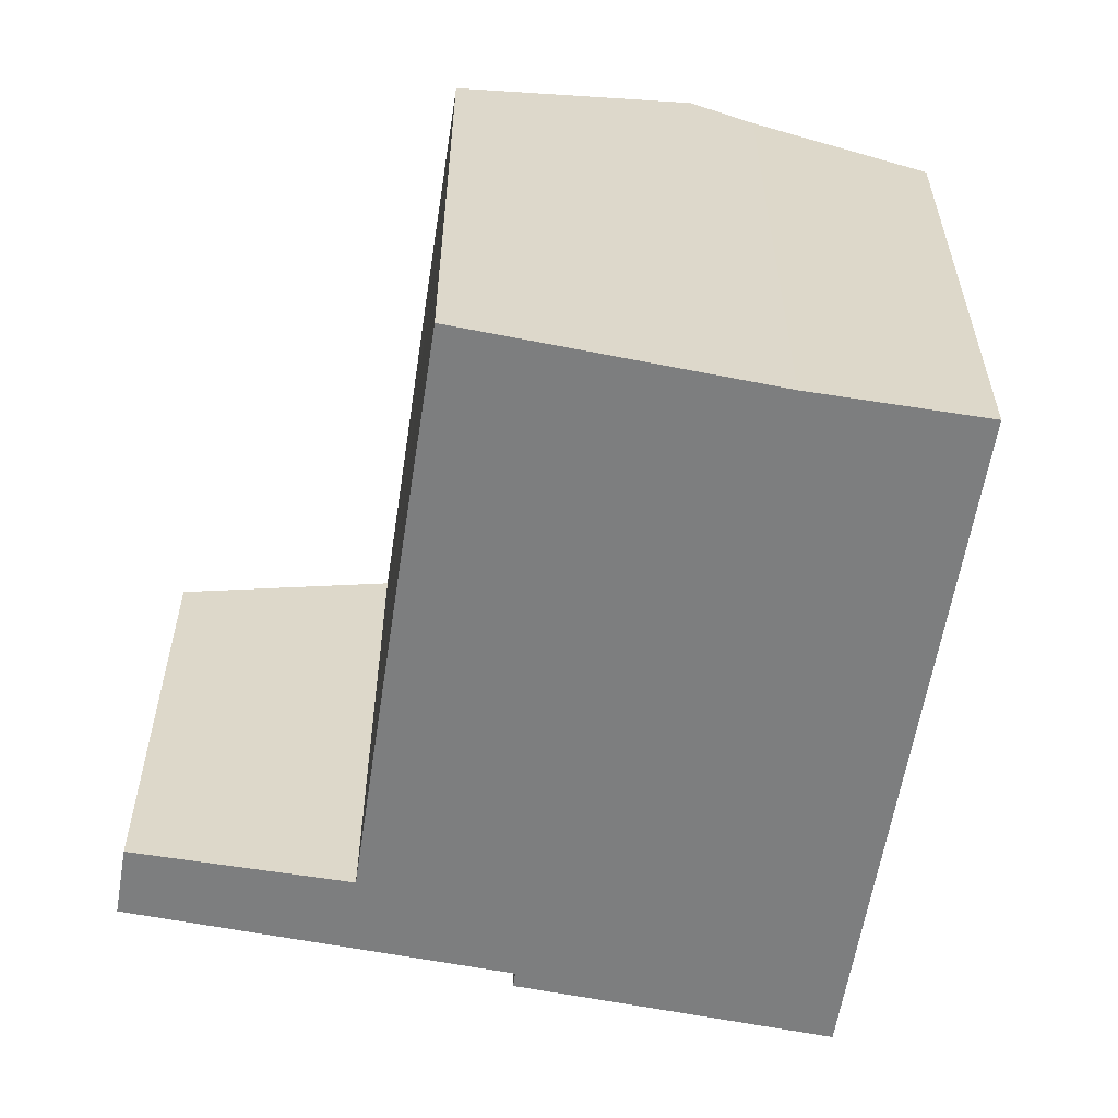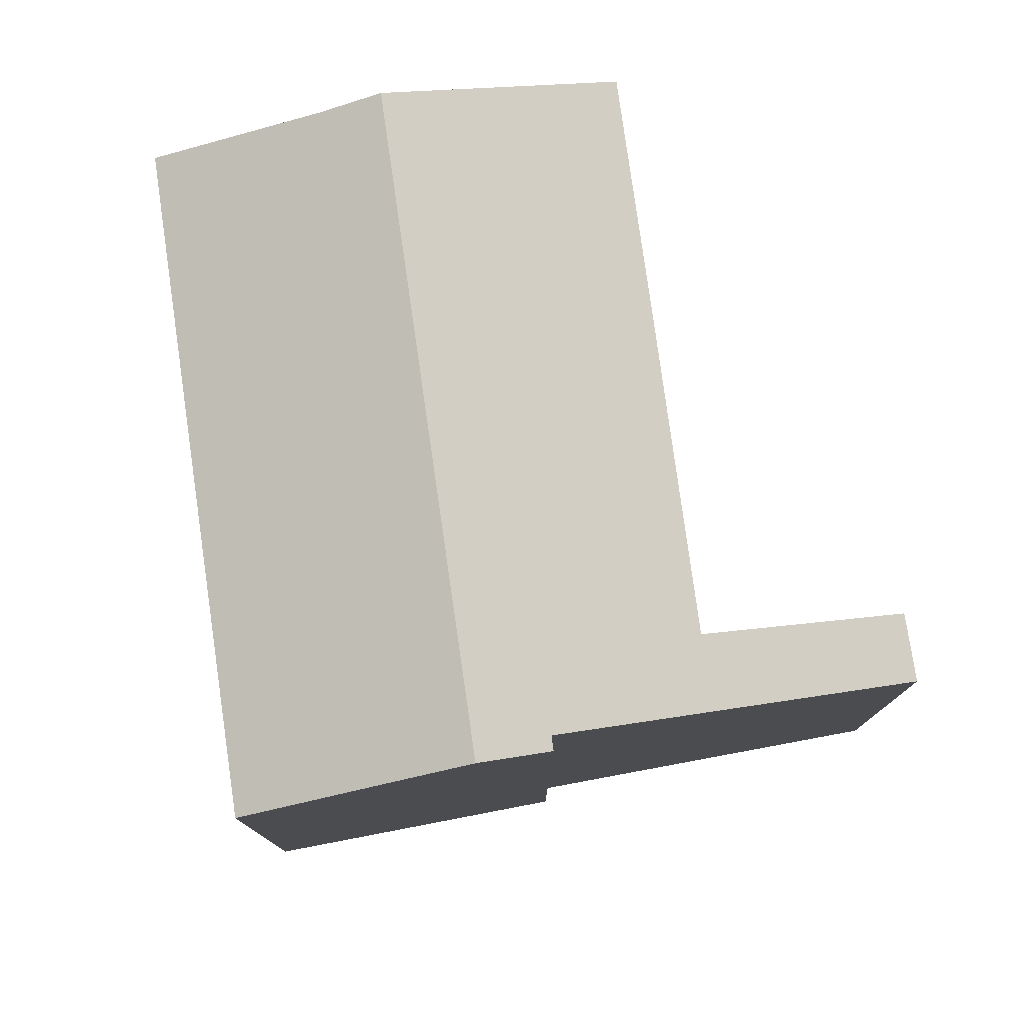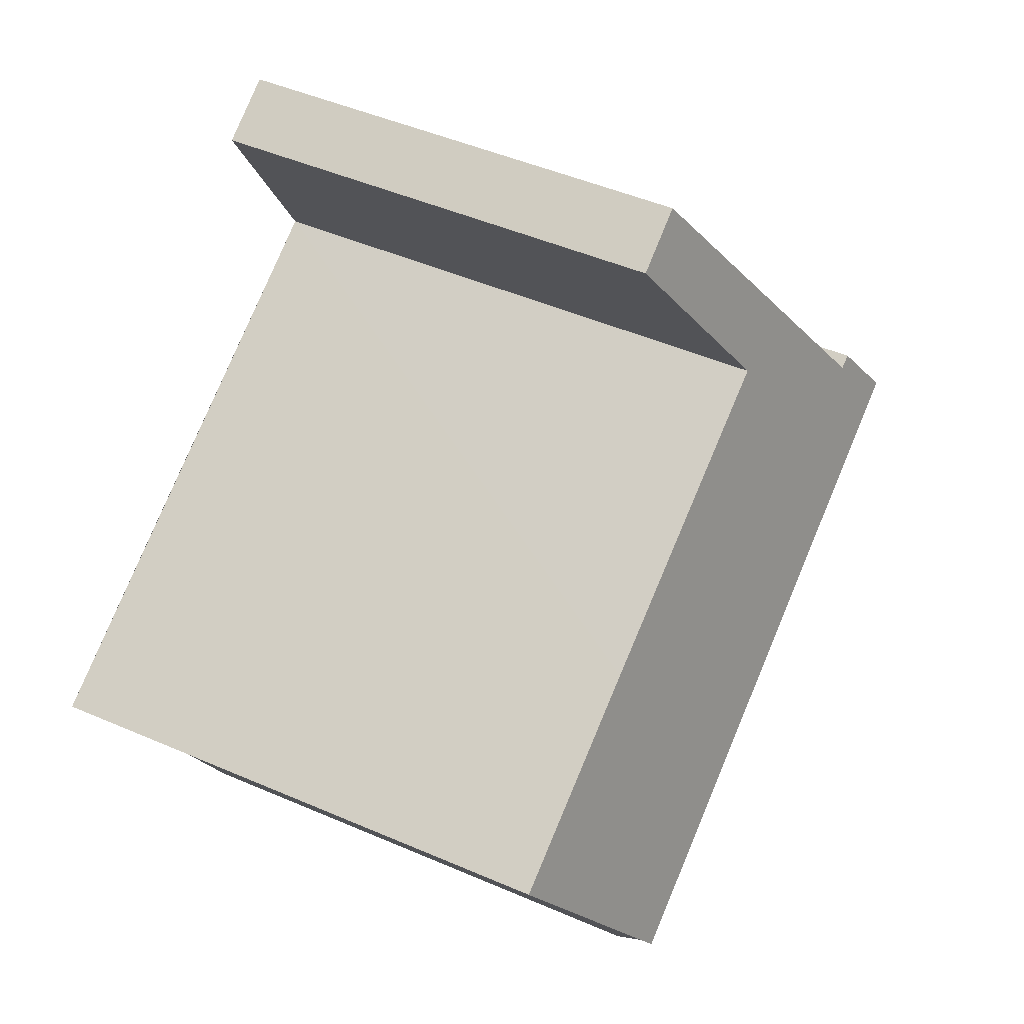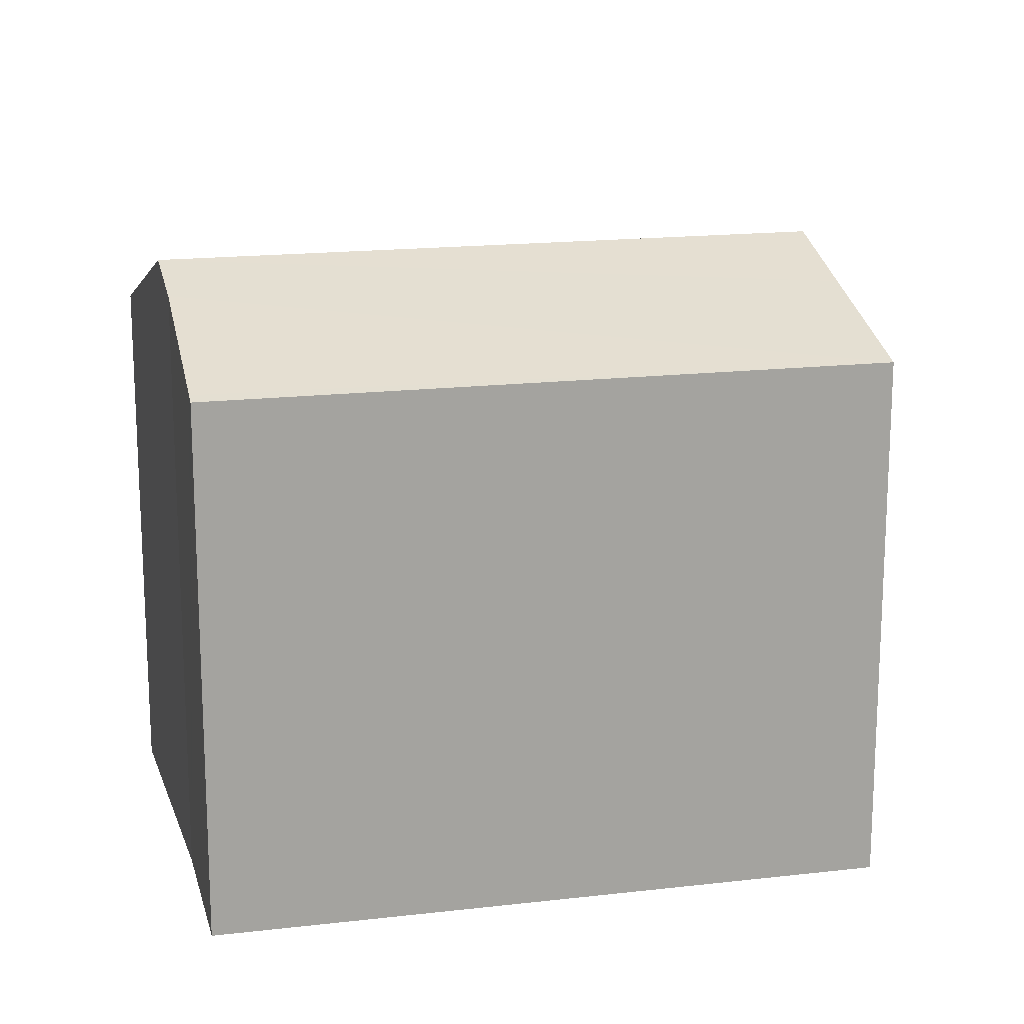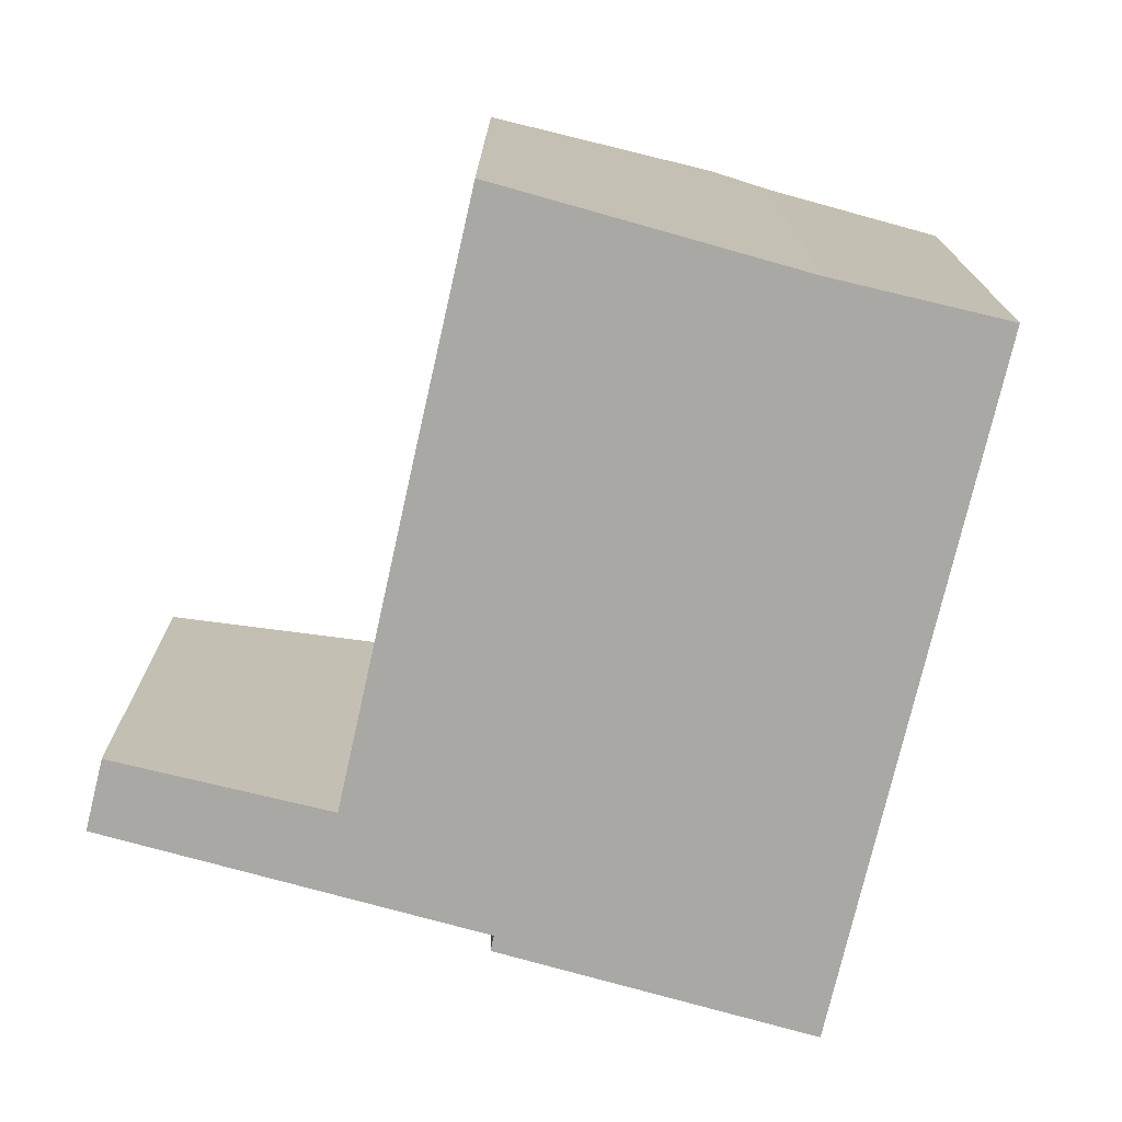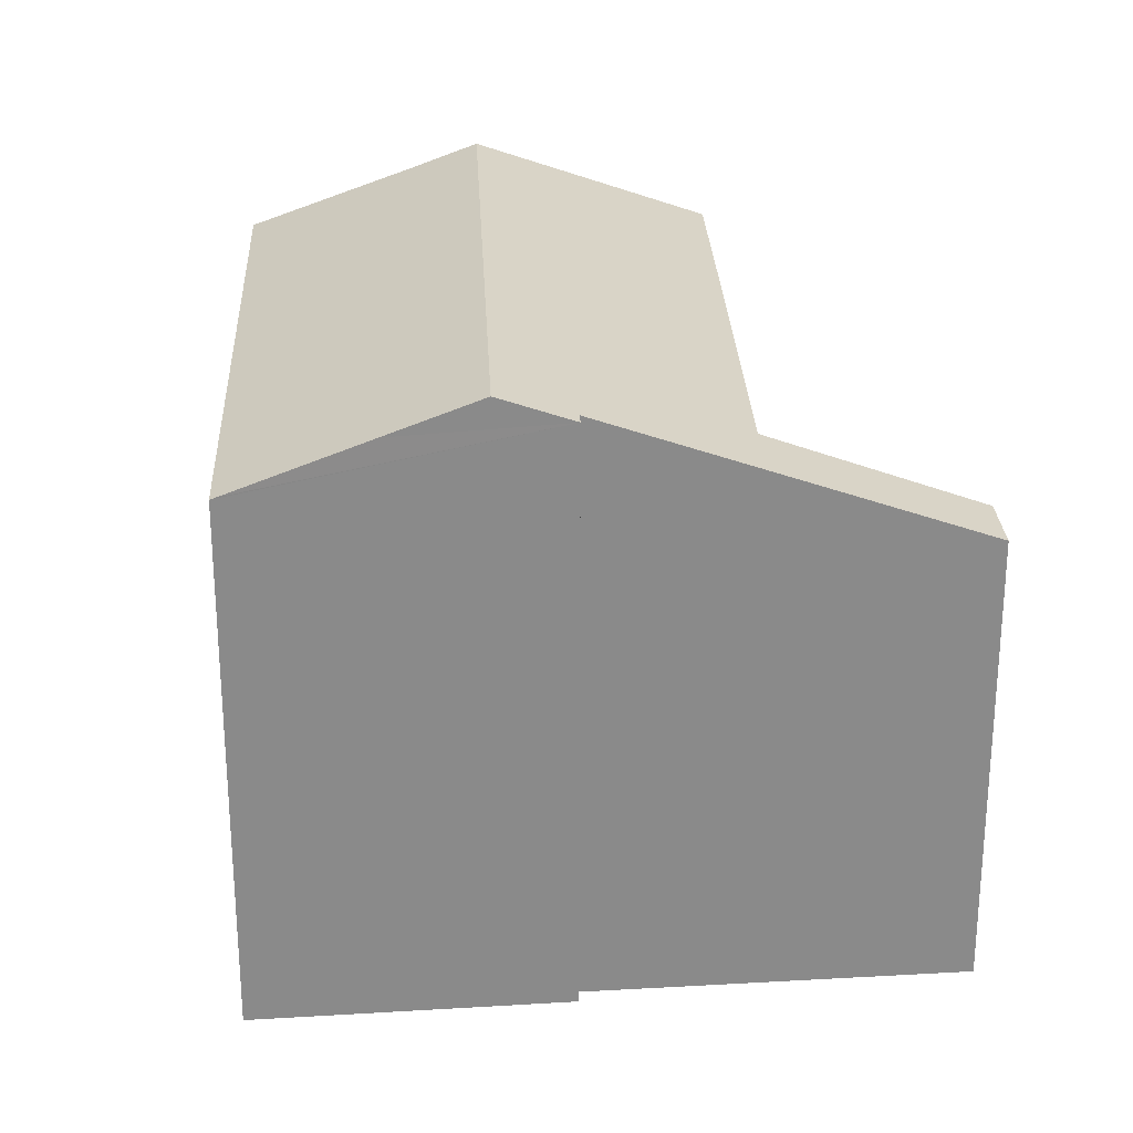
<metadata>
{"format":"obj","ext":"obj","renderer":"f3d","projection":"perspective","resolution":1024,"background":"white","views":[{"elev":-59.3,"azim":109.6,"up":"+Y"},{"elev":78.7,"azim":-69.6,"up":"+Y"},{"elev":47.4,"azim":116.1,"up":"+Z"},{"elev":17.2,"azim":-164.5,"up":"+Y"},{"elev":-75.2,"azim":105.5,"up":"+Y"},{"elev":26.9,"azim":-64.1,"up":"+Y"}]}
</metadata>
<code>
v  16.55 14.39 -2.735
v  14.64 12.4 4.666
v  19.46 12.39 2.065
v  2.873 14.39 4.726
v  7.591 12.43 8.426
v  4.085 13.77 6.054
v  6.082 12.39 9.383
v  8.604 10.64 13.59
v  3.777 13.77 6.219
v  7.648 12.39 8.529
v  10.03 10.65 12.79
v  0 12.42 7.606e-16
v  13.96 12.52 -7.315
v  13.83 12.42 -7.544
v  15.78 13.86 -4.011
v  1.731 13.61 2.842
v  0.062 12.46 0.103
v  10.03 -7.831e-16 12.79
v  8.604 -8.321e-16 13.59
v  7.591 -5.159e-16 8.426
v  19.46 -1.264e-16 2.065
v  14.64 -2.857e-16 4.666
v  3.777 -3.808e-16 6.219
v  4.085 -3.707e-16 6.054
v  7.648 -5.223e-16 8.529
v  15.78 2.456e-16 -4.011
v  16.55 1.675e-16 -2.735
v  13.83 4.619e-16 -7.544
v  13.96 4.479e-16 -7.315
v  0 0 0
v  0.062 -6.307e-18 0.103
v  1.731 -1.74e-16 2.842
v  2.873 -2.894e-16 4.726
v  6.082 -5.745e-16 9.383
g defaultobject
f 1 2 3
f 2 1 4
f 2 4 5
f 5 4 6
f 5 6 7
f 5 7 8
f 6 4 9
f 10 8 11
f 8 10 5
f 12 13 14
f 13 12 15
f 15 12 1
f 1 12 16
f 1 16 4
f 16 12 17
f 8 18 11
f 18 8 19
f 20 2 5
f 2 20 3
f 3 20 21
f 21 20 22
f 23 6 9
f 6 23 24
f 18 10 11
f 10 18 5
f 5 18 20
f 20 18 25
f 21 1 3
f 1 21 15
f 15 21 26
f 26 21 27
f 26 13 15
f 13 26 14
f 14 26 28
f 28 26 29
f 28 12 14
f 12 28 30
f 16 9 4
f 9 16 17
f 9 17 12
f 9 12 30
f 9 30 31
f 9 31 23
f 23 31 32
f 23 32 33
f 24 7 6
f 7 24 8
f 8 24 19
f 19 24 34
f 19 25 18
f 25 19 34
f 25 34 20
f 22 27 21
f 27 22 26
f 26 22 29
f 29 22 28
f 28 22 30
f 30 22 20
f 30 20 24
f 24 20 34
f 30 24 32
f 32 24 33
f 33 24 23
f 30 32 31

</code>
